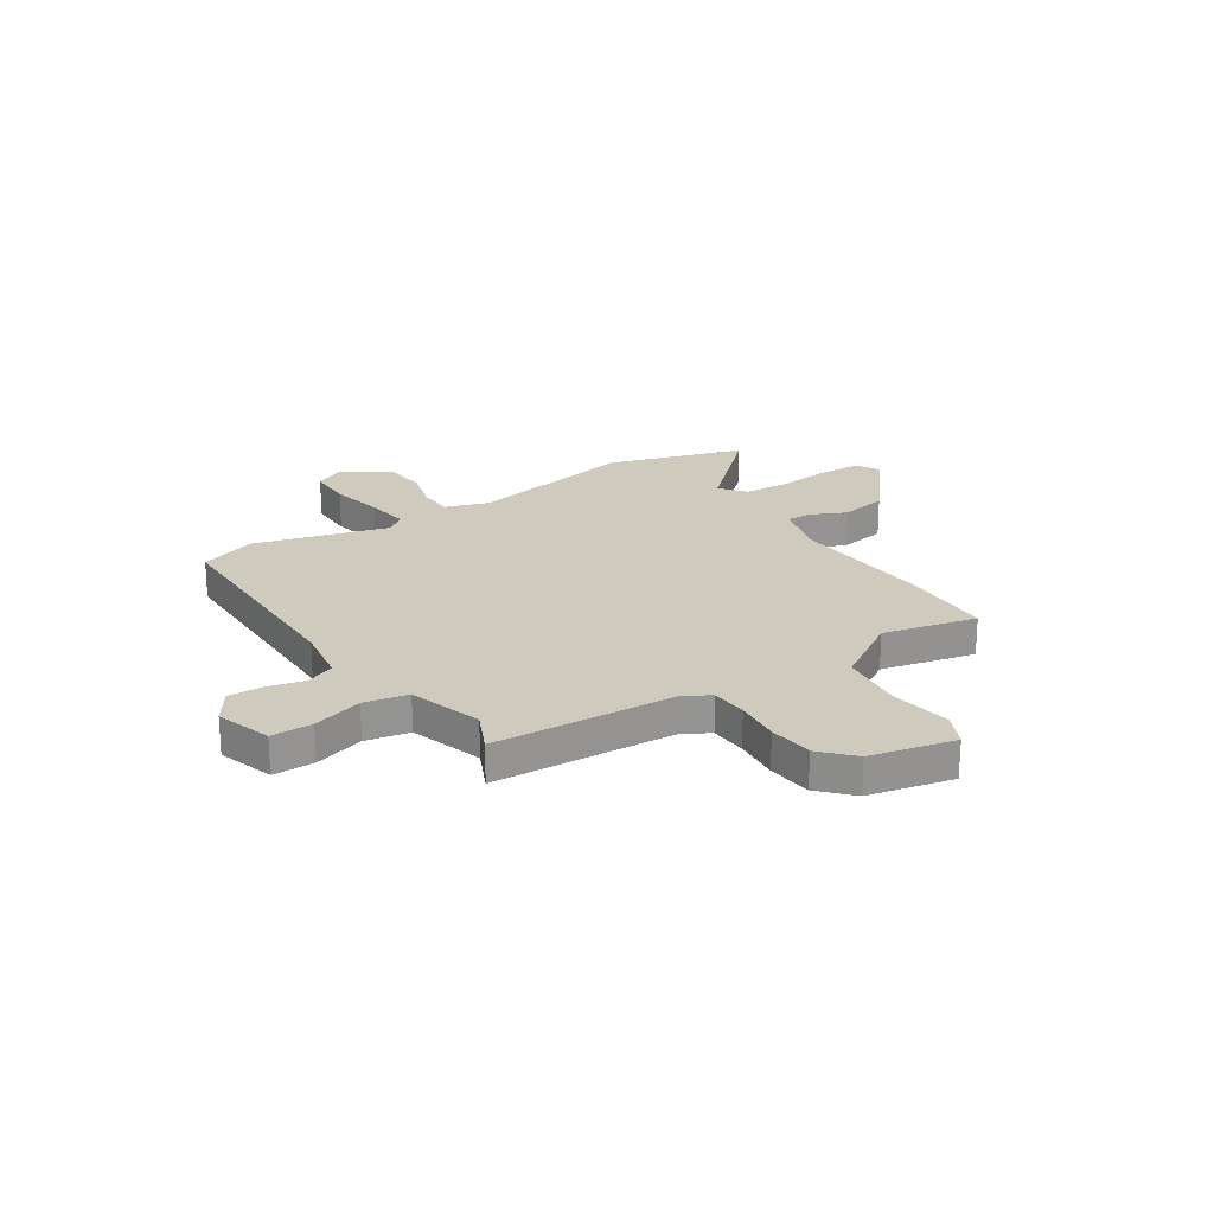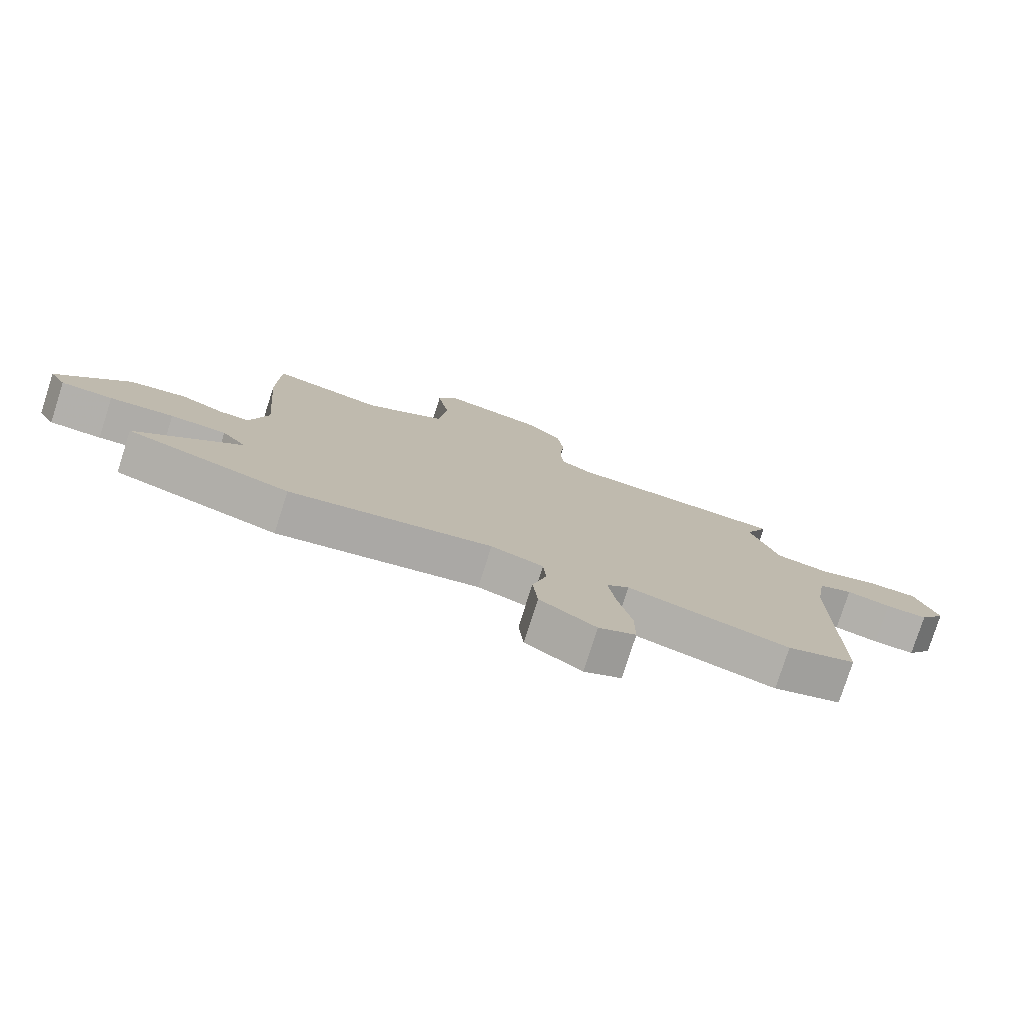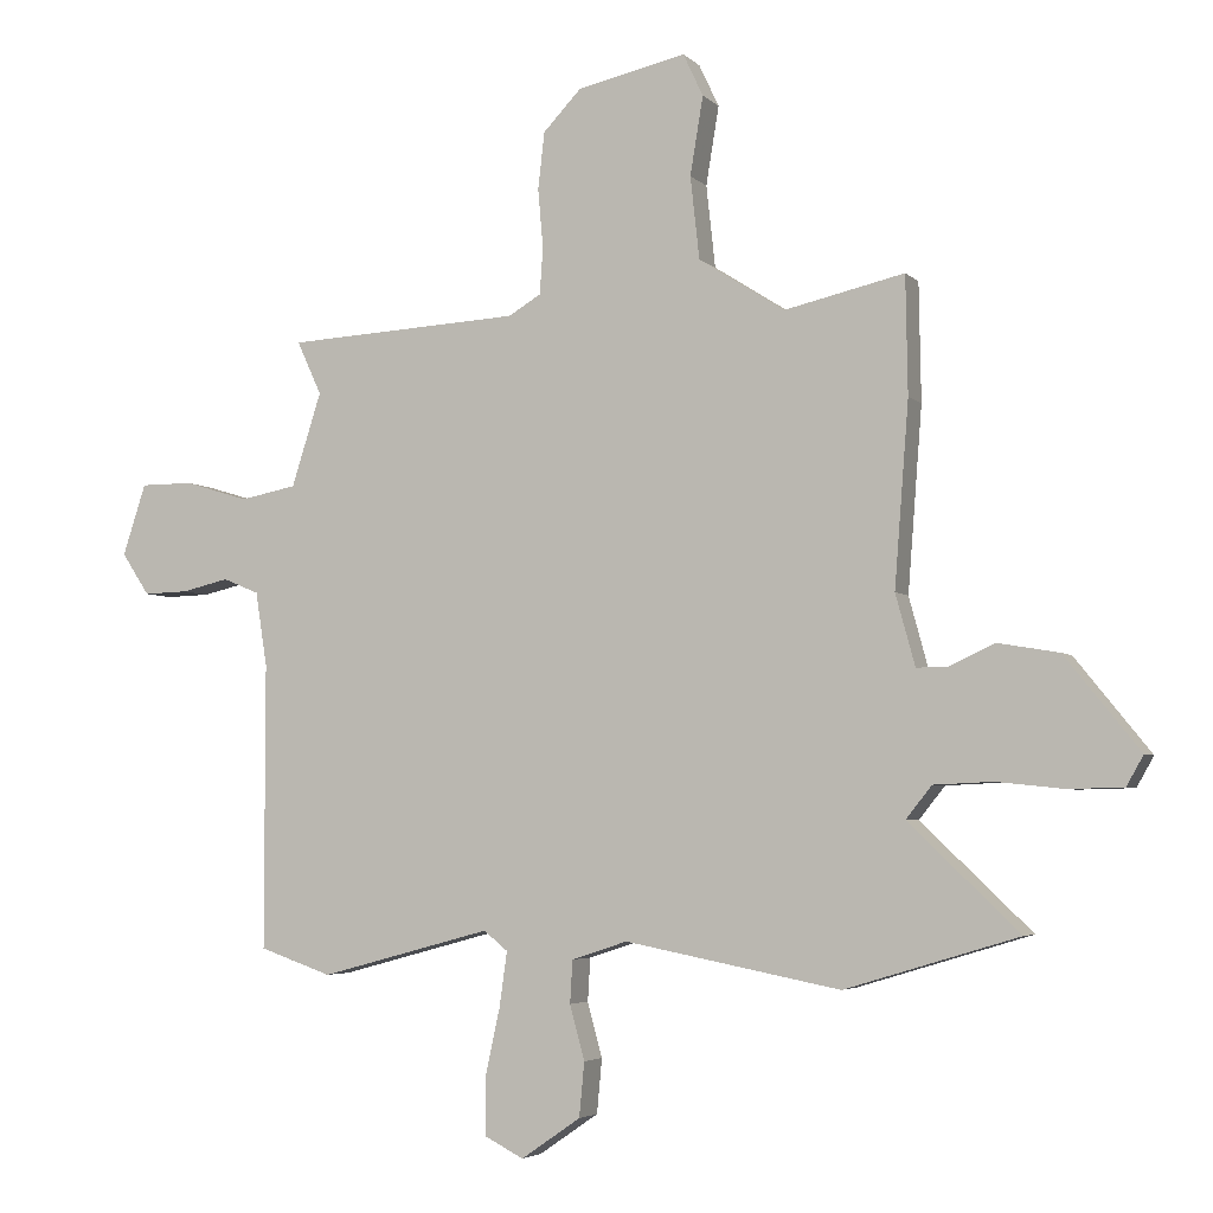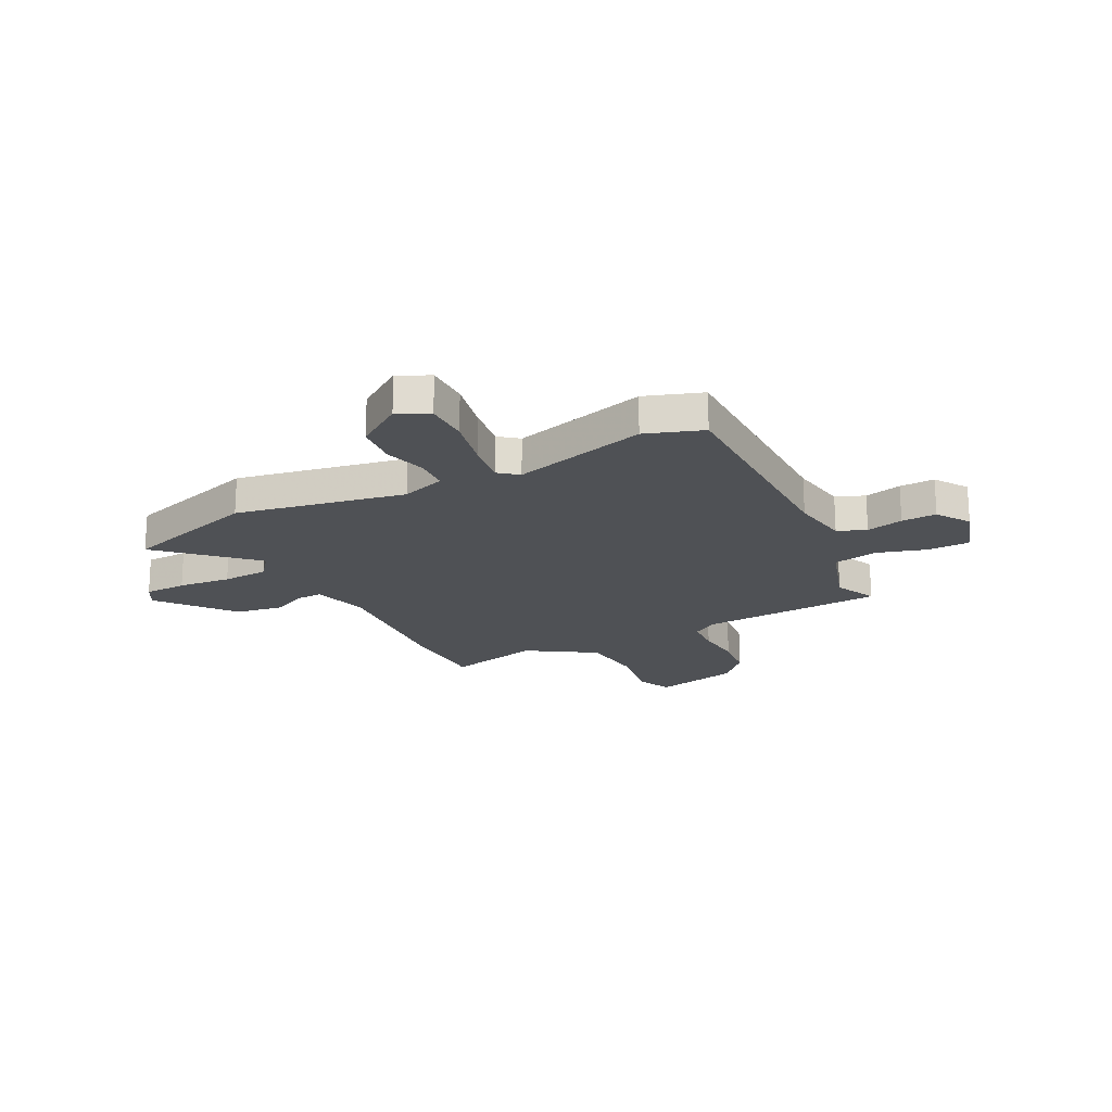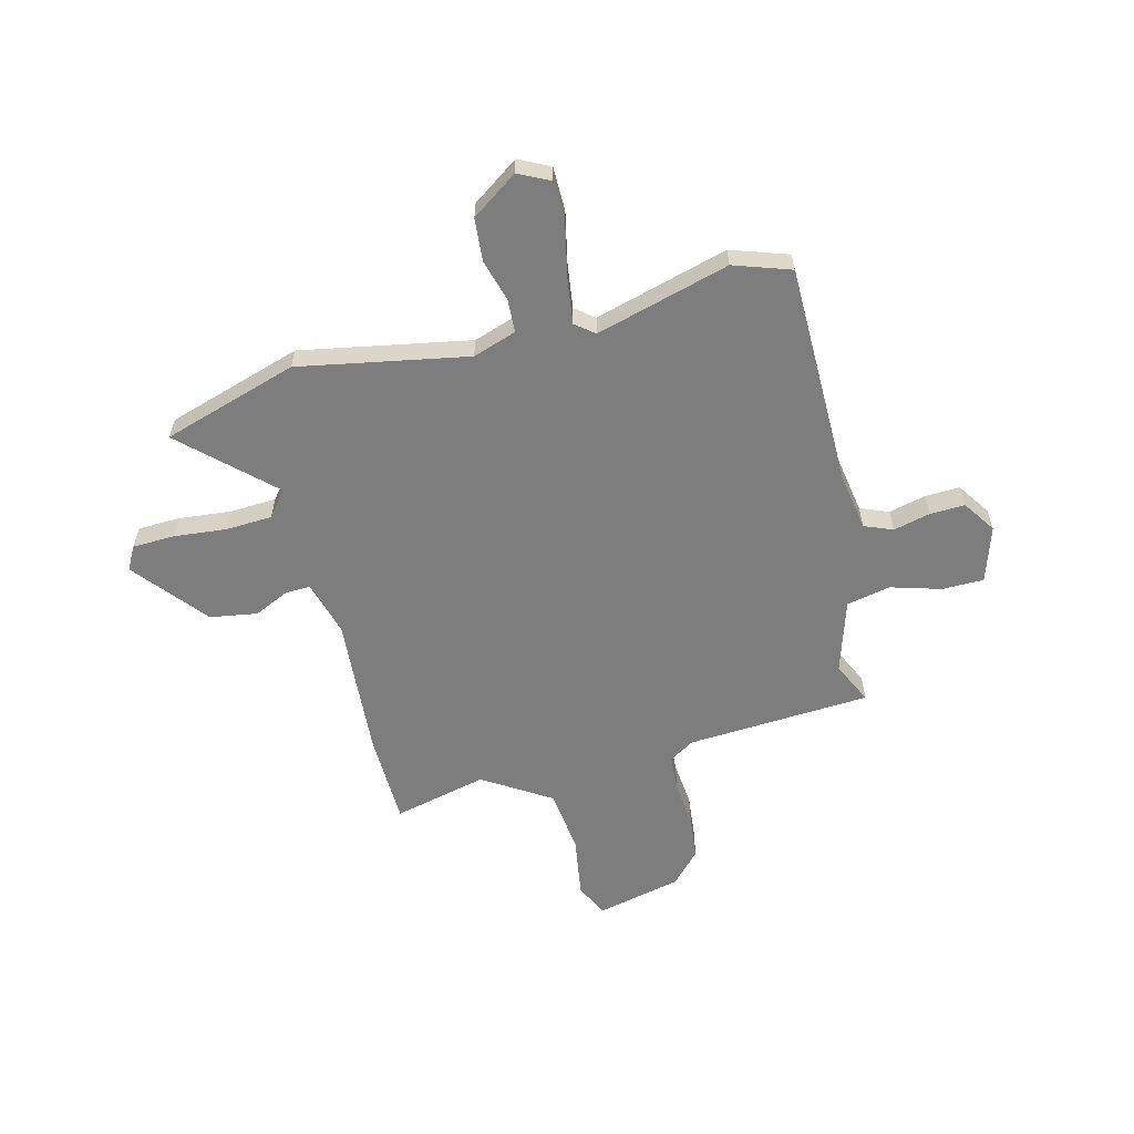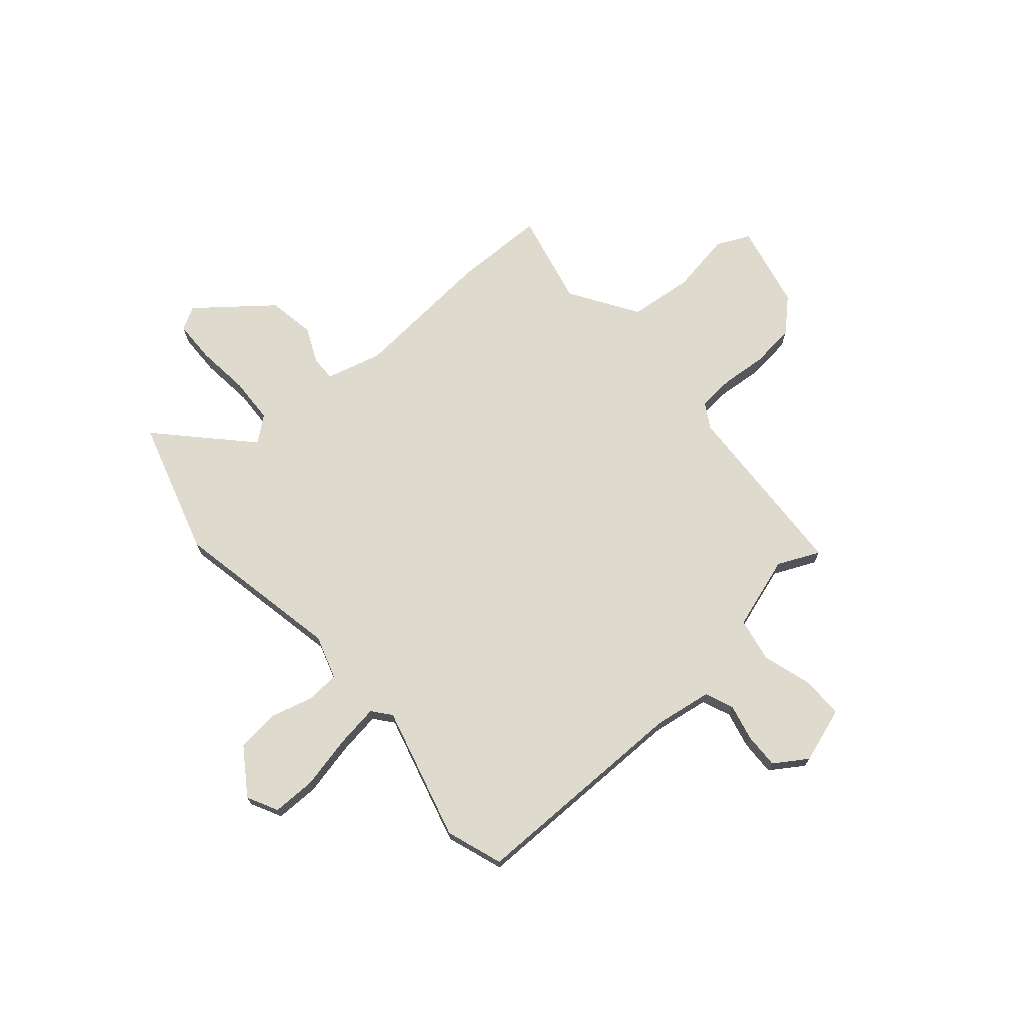
<metadata>
{"format":"obj","ext":"obj","renderer":"f3d","projection":"perspective","resolution":1024,"background":"white","views":[{"elev":23.2,"azim":-32.9,"up":"+Y"},{"elev":-78.4,"azim":162.2,"up":"+Z"},{"elev":-4.3,"azim":21.9,"up":"+Z"},{"elev":-20.0,"azim":-152.6,"up":"+Y"},{"elev":-59.1,"azim":-165.3,"up":"+Y"},{"elev":71.2,"azim":-130.9,"up":"+Y"}]}
</metadata>
<code>
v 0.5 0.07 0.505
v 0.503 0.07 0.324
v 0.481 0.07 0.041
v 0.511 0.07 -0.069
v 0.56 0.07 -0.068
v 0.63 0.07 -0.036
v 0.723 0.07 -0.052
v 0.839 0.07 -0.196
v 0.813 0.07 -0.242
v 0.729 0.07 -0.244
v 0.625 0.07 -0.233
v 0.534 0.07 -0.237
v 0.494 0.07 -0.287
v 0.665 0.07 -0.45
v 0.397 0.07 -0.531
v 0.064 0.07 -0.466
v -0.022 0.07 -0.494
v -0.026 0.07 -0.56
v -0.003 0.07 -0.644
v -0.011 0.07 -0.728
v -0.103 0.07 -0.791
v -0.164 0.07 -0.76
v -0.164 0.07 -0.673
v -0.141 0.07 -0.568
v -0.129 0.07 -0.483
v -0.166 0.07 -0.453
v -0.431 0.07 -0.524
v -0.543 0.07 -0.485
v -0.543 0.07 -0.044
v -0.561 0.07 0.071
v -0.617 0.07 0.094
v -0.69 0.07 0.077
v -0.759 0.07 0.075
v -0.802 0.07 0.14
v -0.766 0.07 0.25
v -0.684 0.07 0.25
v -0.585 0.07 0.22
v -0.498 0.07 0.237
v -0.452 0.07 0.381
v -0.49 0.07 0.464
v -0.127 0.07 0.483
v -0.077 0.07 0.513
v -0.072 0.07 0.585
v -0.08 0.07 0.675
v -0.07 0.07 0.763
v -0.011 0.07 0.825
v 0.157 0.07 0.862
v 0.188 0.07 0.796
v 0.168 0.07 0.675
v 0.182 0.07 0.548
v 0.315 0.07 0.463
v 0.5 0 0.505
v 0.503 0 0.324
v 0.481 0 0.041
v 0.511 0 -0.069
v 0.56 0 -0.068
v 0.63 0 -0.036
v 0.723 0 -0.052
v 0.839 0 -0.196
v 0.813 0 -0.242
v 0.729 0 -0.244
v 0.625 0 -0.233
v 0.534 0 -0.237
v 0.494 0 -0.287
v 0.665 0 -0.45
v 0.397 0 -0.531
v 0.064 0 -0.466
v -0.022 0 -0.494
v -0.026 0 -0.56
v -0.003 0 -0.644
v -0.011 0 -0.728
v -0.103 0 -0.791
v -0.164 0 -0.76
v -0.164 0 -0.673
v -0.141 0 -0.568
v -0.129 0 -0.483
v -0.166 0 -0.453
v -0.431 0 -0.524
v -0.543 0 -0.485
v -0.543 0 -0.044
v -0.561 0 0.071
v -0.617 0 0.094
v -0.69 0 0.077
v -0.759 0 0.075
v -0.802 0 0.14
v -0.766 0 0.25
v -0.684 0 0.25
v -0.585 0 0.22
v -0.498 0 0.237
v -0.452 0 0.381
v -0.49 0 0.464
v -0.127 0 0.483
v -0.077 0 0.513
v -0.072 0 0.585
v -0.08 0 0.675
v -0.07 0 0.763
v -0.011 0 0.825
v 0.157 0 0.862
v 0.188 0 0.796
v 0.168 0 0.675
v 0.182 0 0.548
v 0.315 0 0.463
f 46 47 48 49
f 46 49 50
f 43 44 45 46
f 42 43 46 50
f 41 42 50 51
f 39 40 41 51
f 34 35 36 37
f 34 37 38
f 31 32 33 34
f 31 34 38
f 30 31 38
f 29 30 38
f 26 27 28 29
f 25 26 29 38
f 21 22 23 24
f 21 24 25
f 18 19 20 21
f 17 18 21 25
f 16 17 25 38
f 13 14 15 16
f 12 13 16 38
f 8 9 10 11
f 5 6 7 8
f 4 5 8 11
f 51 1 2 3
f 51 3 4
f 39 51 4
f 12 38 39
f 4 11 12 39
f 100 99 98 97
f 101 100 97
f 97 96 95 94
f 101 97 94 93
f 102 101 93 92
f 102 92 91 90
f 88 87 86 85
f 89 88 85
f 85 84 83 82
f 89 85 82
f 89 82 81
f 89 81 80
f 80 79 78 77
f 89 80 77 76
f 75 74 73 72
f 76 75 72
f 72 71 70 69
f 76 72 69 68
f 89 76 68 67
f 67 66 65 64
f 89 67 64 63
f 62 61 60 59
f 59 58 57 56
f 62 59 56 55
f 54 53 52 102
f 55 54 102
f 55 102 90
f 90 89 63
f 90 63 62 55
f 1 52 53 2
f 2 53 54 3
f 3 54 55 4
f 4 55 56 5
f 5 56 57 6
f 6 57 58 7
f 7 58 59 8
f 8 59 60 9
f 9 60 61 10
f 10 61 62 11
f 11 62 63 12
f 12 63 64 13
f 13 64 65 14
f 14 65 66 15
f 15 66 67 16
f 16 67 68 17
f 17 68 69 18
f 18 69 70 19
f 19 70 71 20
f 20 71 72 21
f 21 72 73 22
f 22 73 74 23
f 23 74 75 24
f 24 75 76 25
f 25 76 77 26
f 26 77 78 27
f 27 78 79 28
f 28 79 80 29
f 29 80 81 30
f 30 81 82 31
f 31 82 83 32
f 32 83 84 33
f 33 84 85 34
f 34 85 86 35
f 35 86 87 36
f 36 87 88 37
f 37 88 89 38
f 38 89 90 39
f 39 90 91 40
f 40 91 92 41
f 41 92 93 42
f 42 93 94 43
f 43 94 95 44
f 44 95 96 45
f 45 96 97 46
f 46 97 98 47
f 47 98 99 48
f 48 99 100 49
f 49 100 101 50
f 50 101 102 51
f 51 102 52 1

</code>
